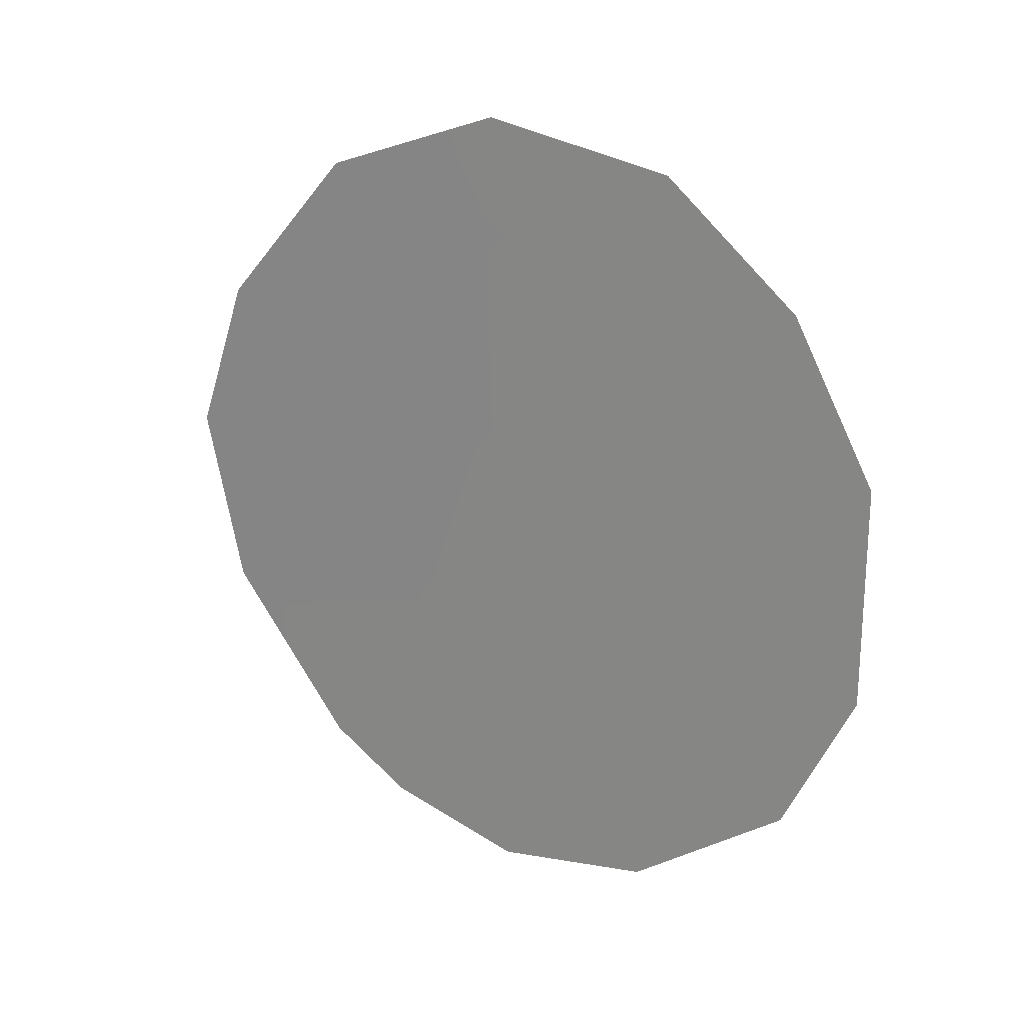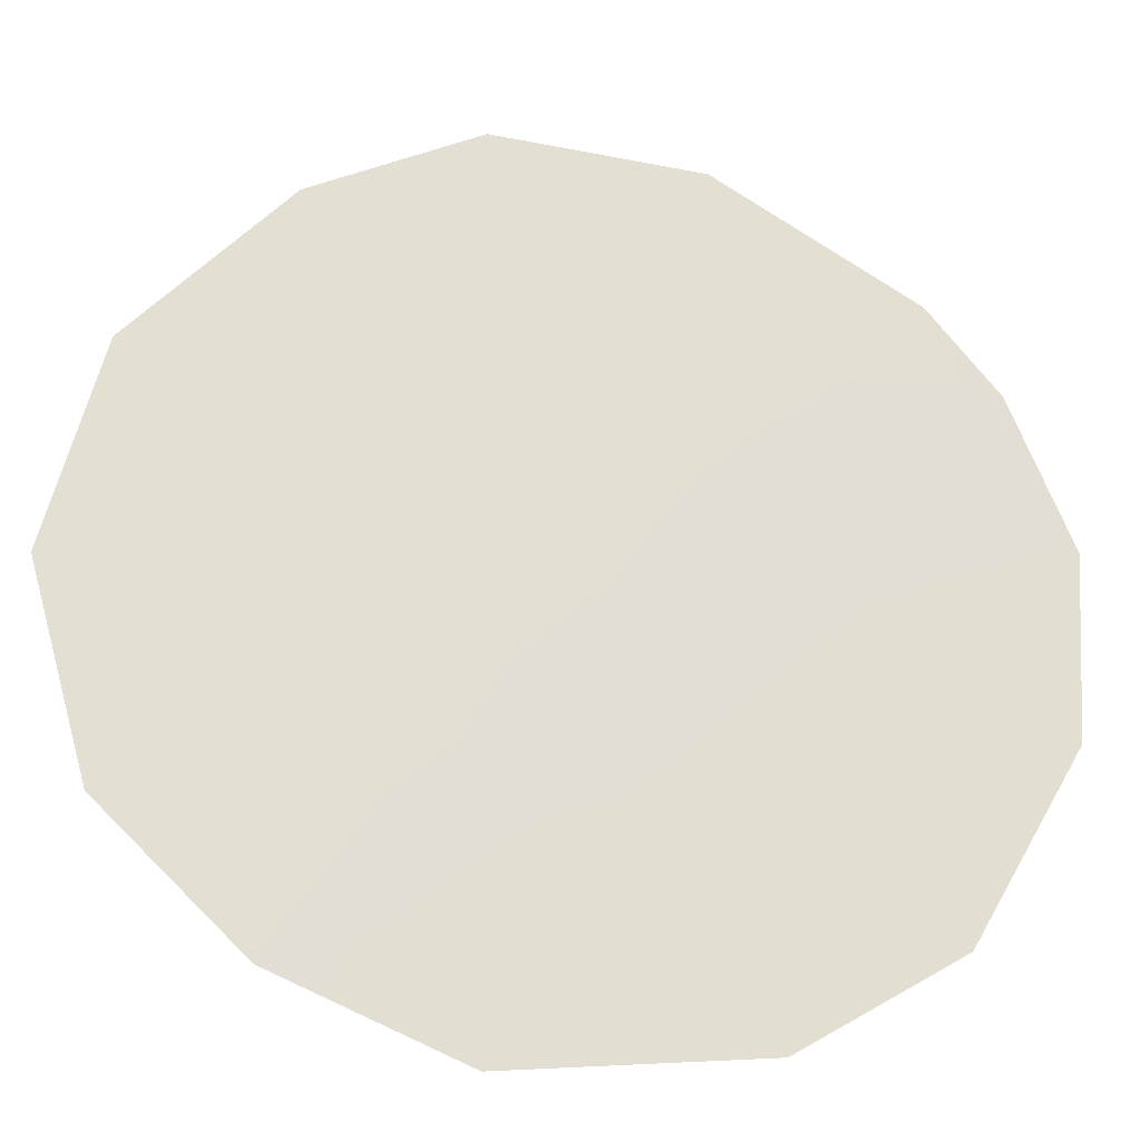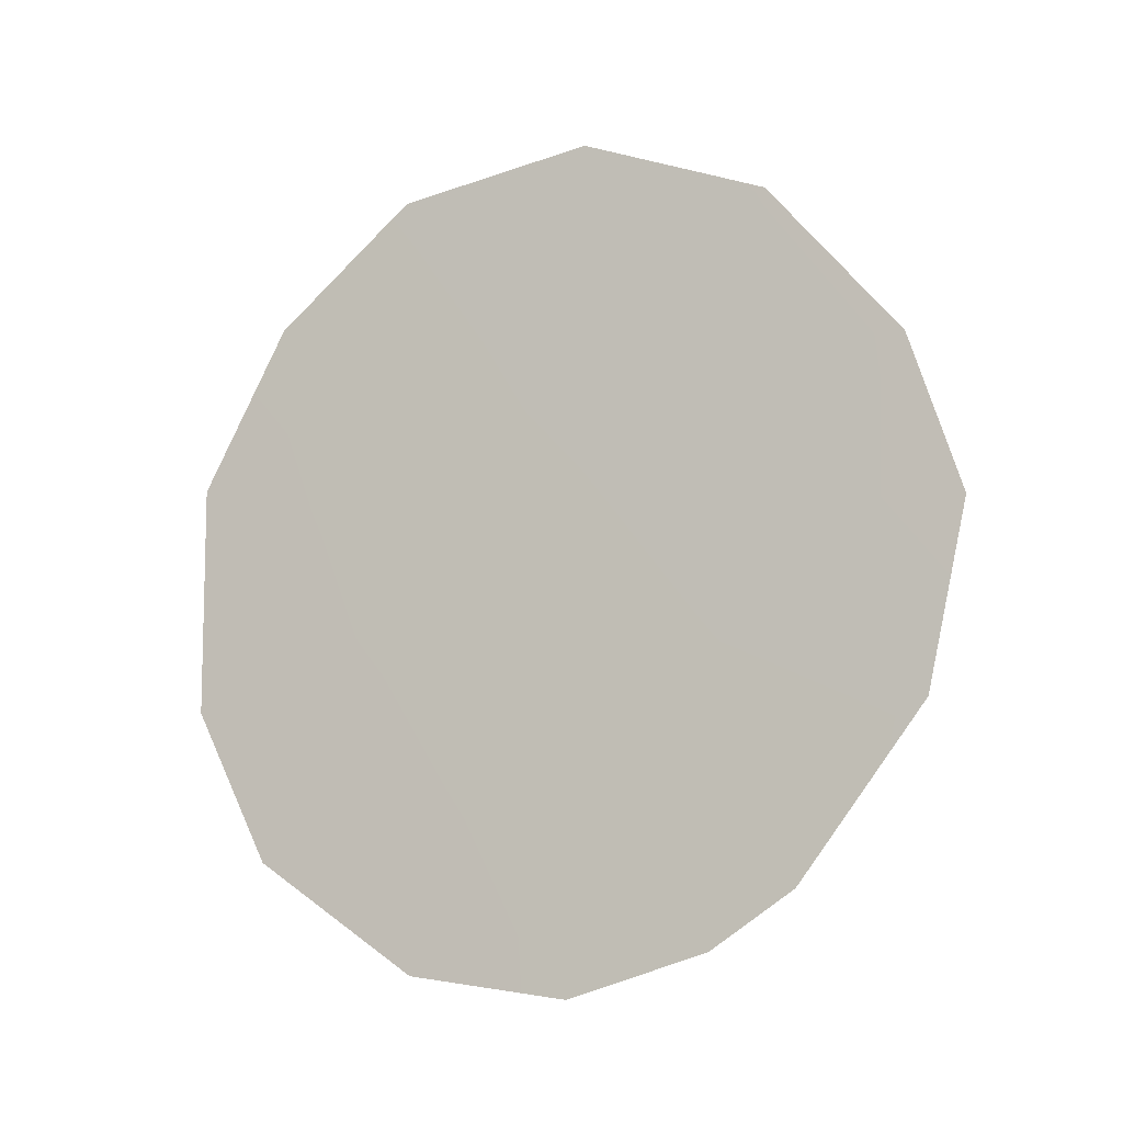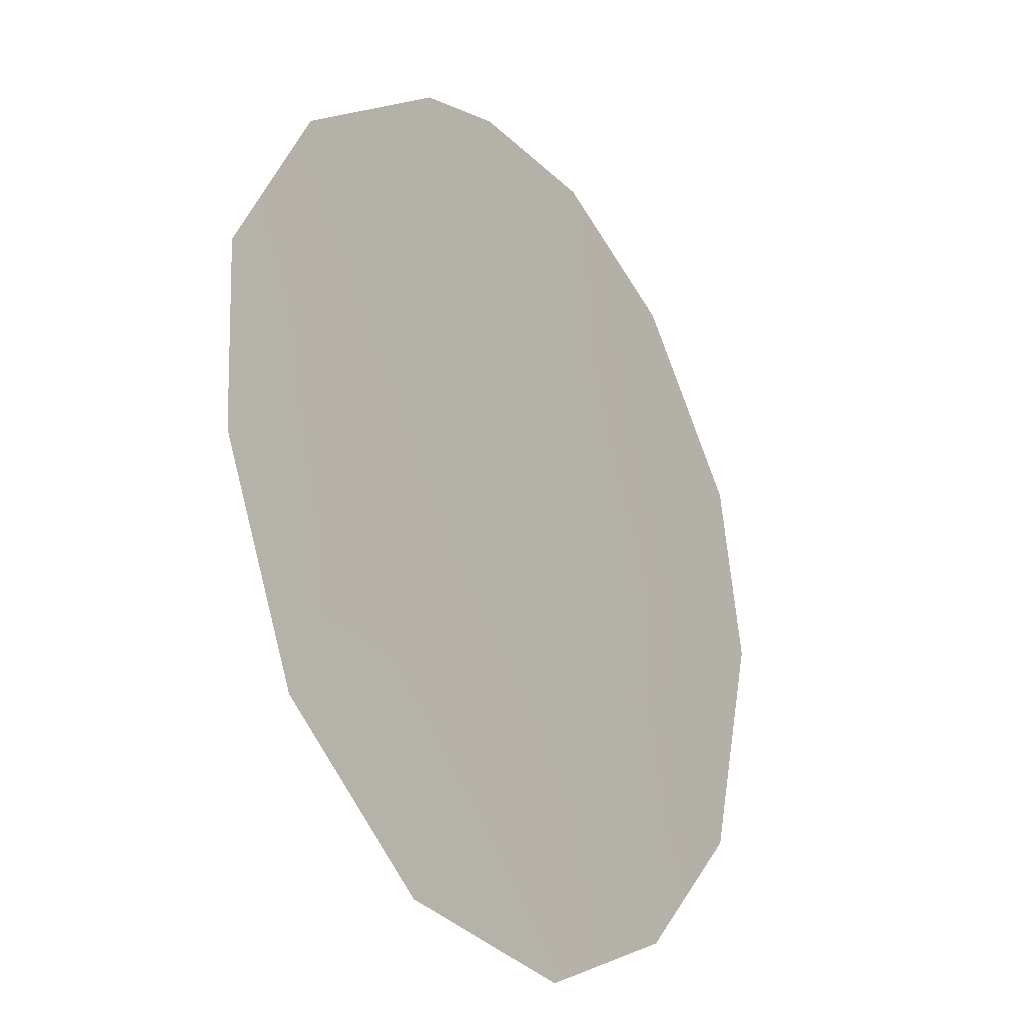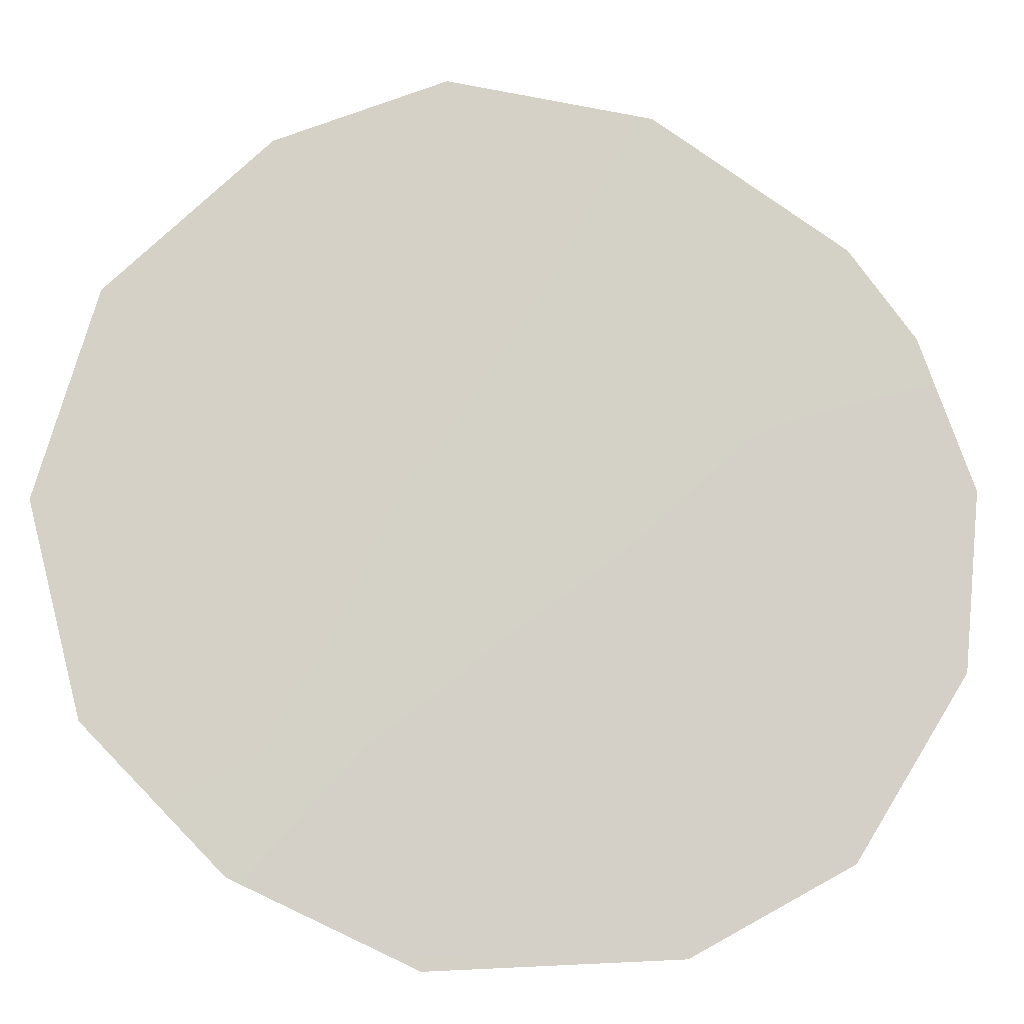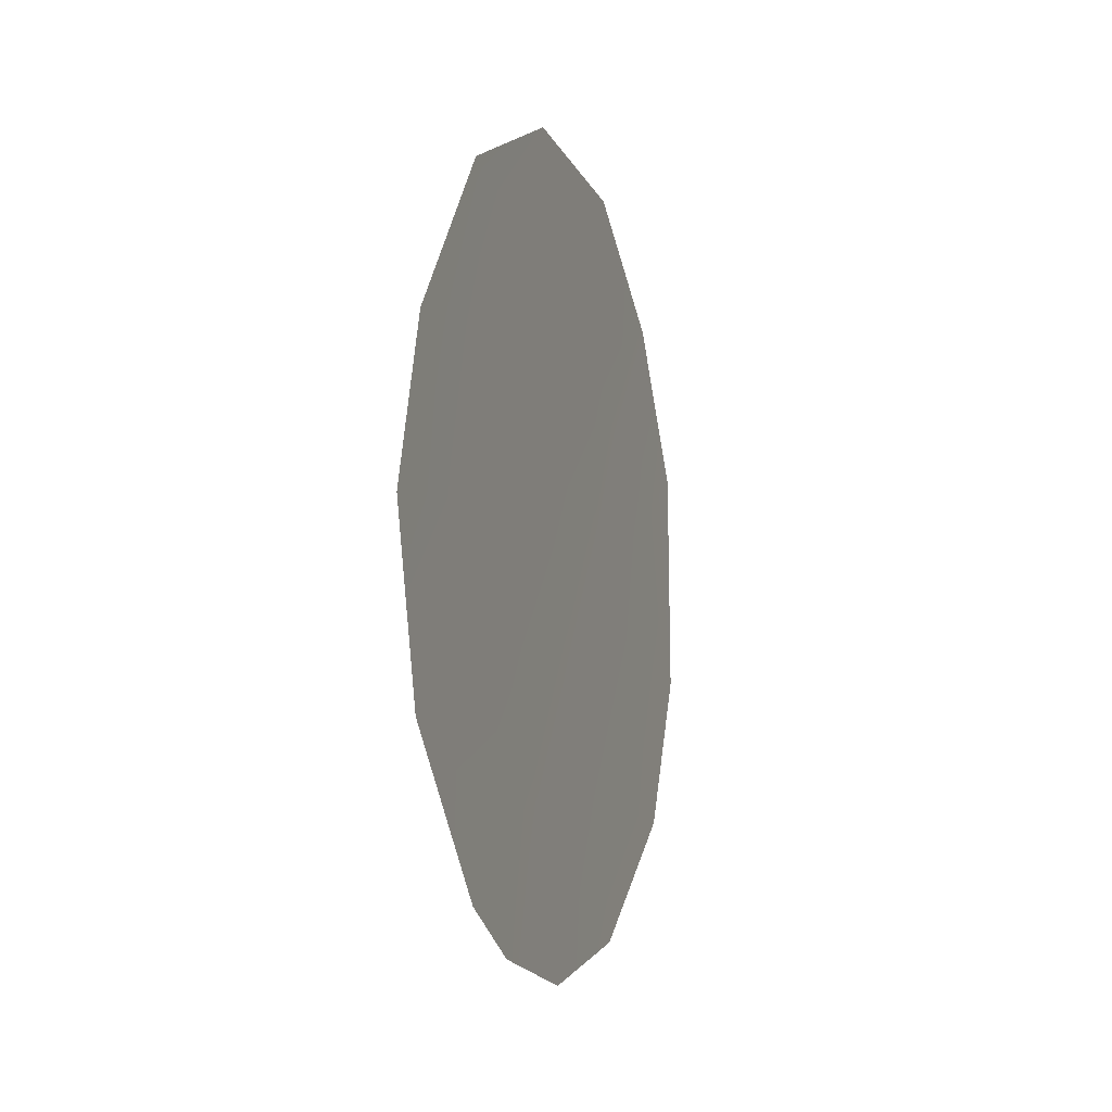
<metadata>
{"format":"obj","ext":"obj","renderer":"f3d","projection":"perspective","resolution":1024,"background":"white","views":[{"elev":22.3,"azim":151.2,"up":"+Y"},{"elev":11.1,"azim":-98.4,"up":"+Z"},{"elev":-9.9,"azim":-36.3,"up":"+Y"},{"elev":49.4,"azim":-171.1,"up":"+Z"},{"elev":23.7,"azim":-95.3,"up":"+Z"},{"elev":-2.1,"azim":52.0,"up":"+Y"}]}
</metadata>
<code>
v -77.05 35.62 72.72
v -78.26 36.21 70.86
v -79.4 37.38 69.13
v -76.25 35.57 73.93
v -80.94 36.21 66.69
v -76.49 33.55 73.56
v -77.23 31.68 72.38
v -79.64 39.31 68.79
v -79.51 30.81 68.82
v -78.55 30.57 70.31
v -78.48 39.72 70.56
v -80.47 32.03 67.33
v -77.52 32.51 71.94
v -80.93 33.7 66.66
v -80.45 38 67.51
v -77.71 34.12 71.68
v -77.46 37.31 72.11
v -76.58 37.3 73.46
v -77.72 31.06 71.61
v -77.38 39 72.25
v -78.41 38.28 70.66
v -79.4 32.44 69.02
v -78.32 32.55 70.71
v -78.88 34.23 69.87
v -79.43 35.59 69.04
v -80.13 33.9 67.92
v -80.35 35.6 67.61
f 6 1 4
f 14 5 27
f 15 27 5
f 25 27 3
f 15 8 3
f 24 16 23
f 16 24 2
f 3 8 21
f 19 13 7
f 18 4 1
f 16 2 1
f 27 15 3
f 13 23 16
f 10 22 23
f 22 10 9
f 23 13 19
f 19 10 23
f 22 9 12
f 2 17 1
f 21 17 2
f 20 18 17
f 17 21 20
f 21 11 20
f 2 3 21
f 11 21 8
f 24 25 2
f 23 22 24
f 13 6 7
f 25 3 2
f 1 17 18
f 24 26 25
f 13 16 6
f 1 6 16
f 26 24 22
f 14 26 12
f 25 26 27
f 26 14 27
f 26 22 12

</code>
